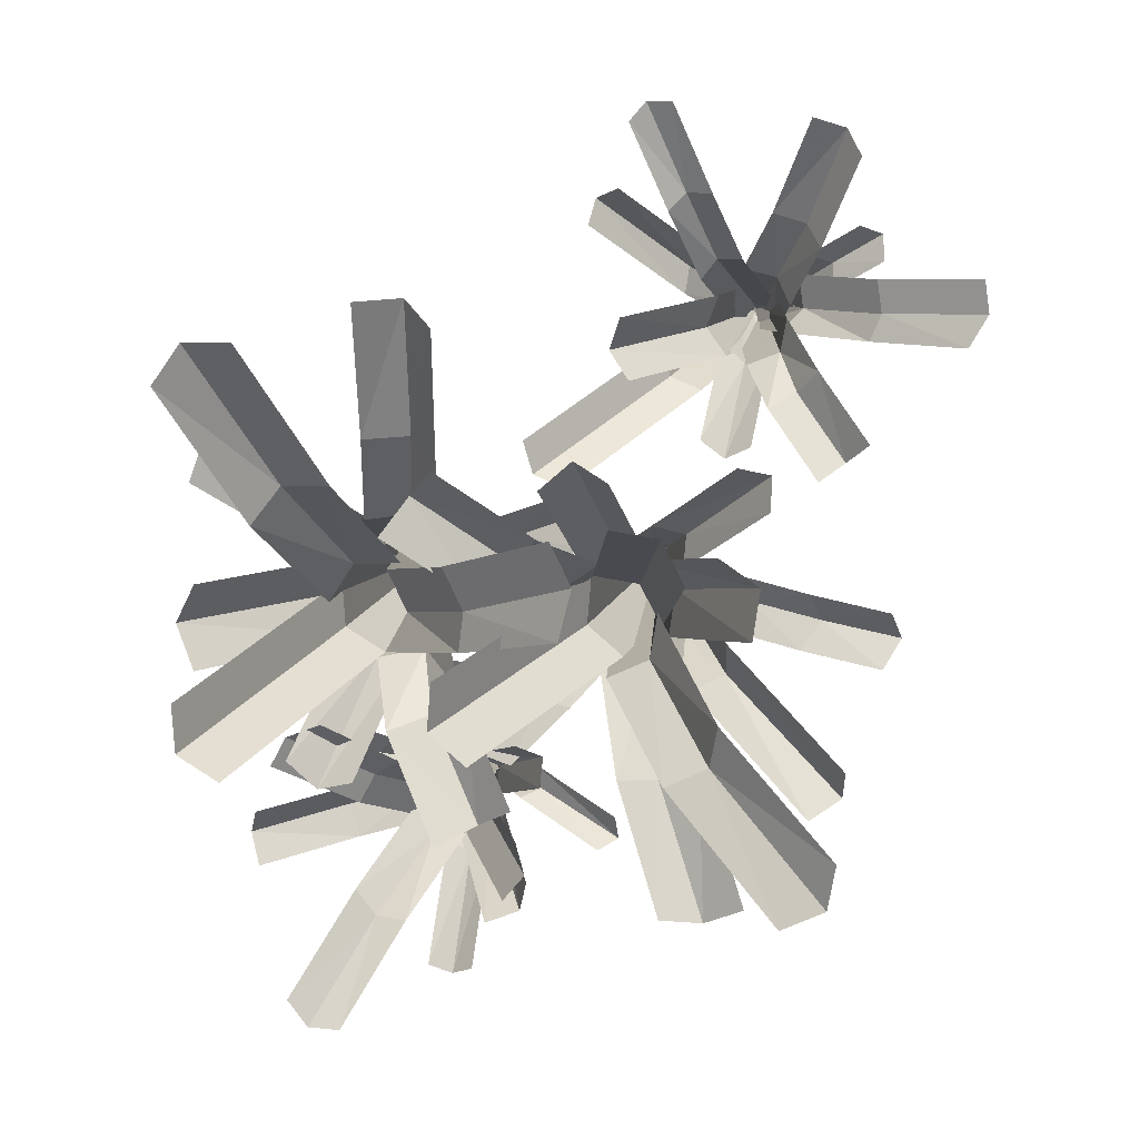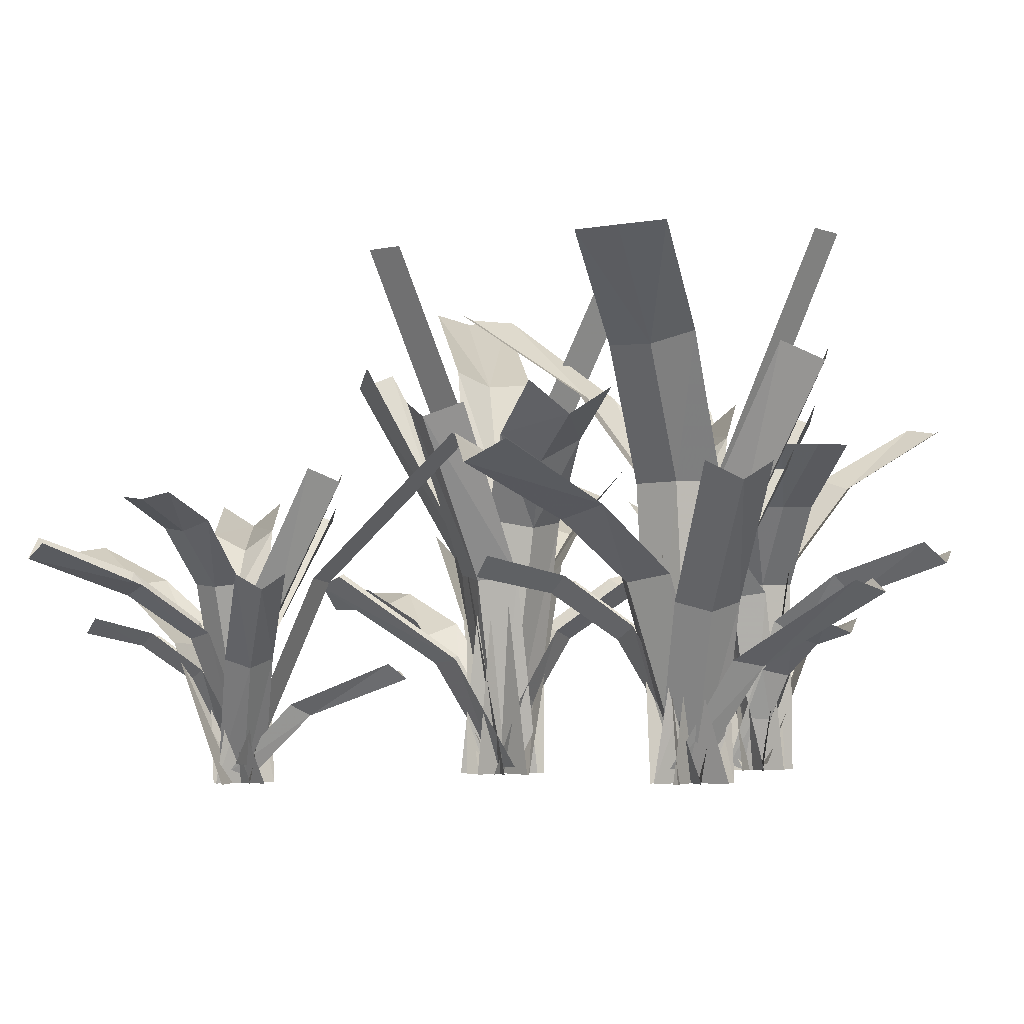
<metadata>
{"format":"obj","ext":"obj","renderer":"f3d","projection":"perspective","resolution":1024,"background":"white","views":[{"elev":10.8,"azim":9.4,"up":"+Y"},{"elev":-2.4,"azim":-141.4,"up":"+Z"}]}
</metadata>
<code>
g Wuge09_building_wuge_27
v 18.62 -76.36 -0.003263
v 25.68 -77.36 61.48
v 22.85 -67.15 61.29
v 15.79 -66.14 -0.00327
v 11.91 -84.56 -0.003264
v 18.97 -85.57 61.46
v 50.13 -80.53 123.4
v 47.3 -70.32 123.2
v 22.85 -67.15 61.29
v 25.68 -77.36 61.48
v 43.42 -88.73 123.4
v 18.97 -85.57 61.46
v 14.1 -77.56 -0.003264
v 11.56 -72.55 62.19
v 6.571 -81.9 62.27
v 9.112 -86.92 -0.003266
v 24.62 -76.25 -0.003253
v 22.08 -71.24 62.35
v 11.56 -72.55 62.19
v -3.785 -61.49 87.57
v -8.775 -70.84 87.64
v 6.571 -81.9 62.27
v 4.197 -57.06 87.73
v 22.08 -71.24 62.35
v 17.13 -74.45 -0.003265
v 16.36 -61.92 57.93
v 6.741 -66.84 59.45
v 7.56 -79.01 -0.00327
v 26.37 -79.65 -0.003255
v 25.55 -67.47 59.84
v 16.36 -61.92 57.93
v 20.79 -50.27 72.81
v 10.93 -49.39 78.04
v 6.741 -66.84 59.45
v 29.06 -54.33 79.17
v 25.55 -67.47 59.84
v 16.27 -77.94 -0.003267
v 10.44 -85.69 67.09
v 21.03 -85.28 67.26
v 26.87 -77.53 -0.003255
v 9.837 -69.52 -0.003277
v 4.003 -77.27 66.83
v 10.44 -85.69 67.09
v -2.136 -105 95.19
v 7.953 -105.1 98.45
v 21.03 -85.28 67.26
v -8.576 -96.56 95.48
v 4.003 -77.27 66.83
v 17.66 -76.18 -0.003267
v 0.4984 -77.25 44.68
v 4.899 -87.03 46.55
v 22.49 -85.61 -0.003256
v 22.6 -66.79 -0.003269
v 4.369 -68.52 49.9
v 0.4984 -77.25 44.68
v -19.26 -79.95 58.03
v -15.61 -90.01 61.06
v 4.899 -87.03 46.55
v -16.77 -71.8 65.26
v 4.369 -68.52 49.9
v 16.98 -77.39 0.7834
v 15.86 -101.2 35.96
v 23.25 -96.74 38.79
v 24.39 -72.95 2.293
v 9.895 -72.6 2.411
v 8.759 -96.29 38.59
v 14.4 -135.5 59.36
v 21.75 -131.8 64.14
v 23.25 -96.74 38.79
v 15.86 -101.2 35.96
v 7.257 -131.4 63.94
v 8.759 -96.29 38.59
v 18.2 -77.13 -0.003263
v 25.57 -84.66 51.11
v 28.36 -74.23 52.47
v 21.3 -66.99 -0.003265
v 8.138 -80.46 -0.003269
v 15.2 -87.69 52.38
v 42.87 -101.9 92.64
v 45.72 -91.54 96.62
v 28.36 -74.23 52.47
v 25.57 -84.66 51.11
v 32.57 -105 96.54
v 15.2 -87.69 52.38
v 18.39 -75.15 -0.003264
v 27.58 -68.55 45.54
v 19.16 -64.7 46.58
v 10.32 -71.12 -0.003272
v 18.13 -84.27 -0.00326
v 26.97 -77.85 46.98
v 48.62 -54.97 82.4
v 40.29 -51.01 85.78
v 19.16 -64.7 46.58
v 27.58 -68.55 45.54
v 48.1 -64.16 86.18
v 26.97 -77.85 46.98
v 18.26 -76.84 0.4635
v 37.12 -82.49 20.82
v 35.96 -74.35 21.94
v 17.29 -68.72 0.8645
v 11.79 -79.47 3.16
v 30.47 -85.1 24.26
v 65.08 -95.23 32.28
v 64.29 -87.54 34.69
v 35.96 -74.35 21.94
v 37.12 -82.49 20.82
v 58.8 -98.29 37.01
v 30.47 -85.1 24.26
v 15.56 -75.6 -0.003266
v 9.563 -73.75 17.03
v 12.55 -81.52 17.58
v 18.36 -83.38 -0.00326
v 22.1 -70.65 -0.003263
v 16.29 -68.79 17.58
v 1.134 -71.59 31.9
v -13.46 -66.48 42.47
v -11.08 -73.72 46.34
v 3.807 -79.01 34.96
v -7.206 -61.09 45.19
v 7.686 -66.37 33.81
v 26.9 -25.91 81.72
v 17.26 -24 88.01
v 35.39 -28.94 89.13
v 1.134 -71.59 31.9
v 3.807 -79.01 34.96
v 7.686 -66.37 33.81
v -30.18 -59.93 46.28
v -28.11 -67 50.97
v -24.23 -54.36 49.83
v -49.71 -87.74 68.99
v -46.04 -97.72 73.44
v -46.21 -79.03 75.67
v -19.42 -135.3 115.3
v -8.948 -135 116.9
v -25.84 -126.9 115.3
v -27.03 -45.81 106.5
v -32.02 -55.16 106.6
v -16.07 -41.38 106.7
v 103.6 76.69 5.026
v 84.97 62.03 62.03
v 94.76 58.14 63.2
v 113.3 72.77 6.386
v 100.8 86.84 6.411
v 82.22 72.18 63.39
v 49.99 37.39 106.7
v 59.78 33.5 107.8
v 94.76 58.14 63.2
v 84.97 62.03 62.03
v 47.24 47.54 108
v 82.22 72.18 63.39
v 107.3 80.95 -0.003369
v 124 81.79 42.88
v 122.5 92.27 43.39
v 102.9 90.61 -0.003387
v 101.9 71.82 -0.003355
v 116.7 74.44 45.15
v 124 81.79 42.88
v 149.2 82.1 62.02
v 147.7 92.58 62.54
v 122.5 92.27 43.39
v 145.6 73.78 63.21
v 116.7 74.44 45.15
v 107.9 76.65 -0.003365
v 118.3 69.61 57.93
v 120.3 80.22 59.45
v 110.2 87.01 -0.003377
v 98.16 72.51 -0.003362
v 108.3 65.72 59.84
v 118.3 69.61 57.93
v 124.8 58.98 72.81
v 131.5 66.25 78.04
v 120.3 80.22 59.45
v 116.6 54.91 79.17
v 108.3 65.72 59.84
v 106.2 79.97 13.44
v 98.87 98 60.6
v 94.1 91.69 61.64
v 101.4 73.64 14.35
v 114.1 79.94 14.35
v 106.8 97.92 61.32
v 98.87 98 60.6
v 91.29 118.6 76.86
v 86.22 113.3 80.02
v 94.1 91.69 61.64
v 99.19 118.6 77.97
v 106.8 97.92 61.32
v 106.2 77.28 -0.003374
v 115.9 91.53 44.68
v 105.4 94.02 46.55
v 95.81 79.23 -0.00338
v 110.6 67.64 -0.003359
v 120.4 83.13 49.9
v 115.9 91.53 44.68
v 125.8 108.8 58.03
v 115.6 112.1 61.06
v 105.4 94.02 46.55
v 130.7 101.9 65.26
v 120.4 83.13 49.9
v 105.7 78.56 0.7833
v 87.55 93.98 35.96
v 86.53 85.42 38.79
v 104.7 69.98 2.292
v 113.8 81.24 2.411
v 95.75 96.62 38.59
v 61.29 116.1 59.36
v 59.66 108.1 64.14
v 86.53 85.42 38.79
v 87.55 93.98 35.96
v 68.88 119.2 63.94
v 95.75 96.62 38.59
v 105.1 77.44 -0.003367
v 94.68 76.2 51.11
v 101.2 67.63 52.47
v 111.3 68.8 -0.003349
v 108.7 87.44 -0.003378
v 98.61 86.27 52.38
v 70.46 73.04 92.64
v 76.92 64.46 96.62
v 101.2 67.63 52.47
v 94.68 76.2 51.11
v 74.3 83.1 96.54
v 98.61 86.27 52.38
v 106.6 76.08 -0.003361
v 106.2 64.77 45.54
v 114.4 69.08 46.58
v 114.7 80.01 -0.003365
v 99.54 81.86 -0.003377
v 99.22 70.93 46.98
v 104.1 39.82 82.4
v 112.3 43.99 85.78
v 114.4 69.08 46.58
v 106.2 64.77 45.54
v 97.15 45.84 86.18
v 99.22 70.93 46.98
v 105.3 77.22 0.4633
v 89.34 65.74 20.82
v 96.49 61.68 21.94
v 112.4 73.02 0.8645
v 107.2 83.94 3.16
v 91.34 72.6 24.26
v 62.17 51.38 32.28
v 68.74 47.32 34.69
v 96.49 61.68 21.94
v 89.34 65.74 20.82
v 63.59 58.23 37.01
v 91.34 72.6 24.26
v 108 78.59 -0.003366
v 113.1 82.21 17.03
v 105.1 84.59 17.58
v 100.1 81.13 -0.003372
v 107.9 70.4 -0.003351
v 112.9 73.86 17.58
v 120 87.56 31.9
v 132.9 95.99 42.47
v 125.7 98.54 46.34
v 112.5 89.98 34.96
v 133.4 87.75 45.19
v 120.1 79.19 33.81
v 140.4 39.26 81.72
v 147.8 45.72 88.01
v 132.8 34.39 89.13
v 120 87.56 31.9
v 112.5 89.98 34.96
v 120.1 79.19 33.81
v 148.3 105.2 46.28
v 141.5 107.9 50.97
v 149.1 97.12 49.83
v 138.2 137.7 68.99
v 128.1 140.9 73.44
v 143 129.6 75.67
v 80.17 145.6 85.03
v 75.27 139.7 87.08
v 88.1 145.6 85.93
v 181.3 83.44 72.45
v 179.8 93.92 72.96
v 175.5 73.34 74.3
f 1 2 3
f 3 4 1
f 5 6 2
f 2 1 5
f 7 8 9
f 9 10 7
f 11 7 10
f 10 12 11
f 13 14 15
f 15 16 13
f 17 18 14
f 14 13 17
f 19 20 21
f 21 22 19
f 23 20 19
f 19 24 23
f 25 26 27
f 27 28 25
f 29 30 26
f 26 25 29
f 31 32 33
f 33 34 31
f 35 32 31
f 31 36 35
f 37 38 39
f 39 40 37
f 41 42 38
f 38 37 41
f 43 44 45
f 45 46 43
f 47 44 43
f 43 48 47
f 49 50 51
f 51 52 49
f 53 54 50
f 50 49 53
f 55 56 57
f 57 58 55
f 59 56 55
f 55 60 59
f 61 62 63
f 63 64 61
f 65 66 62
f 62 61 65
f 67 68 69
f 69 70 67
f 71 67 70
f 70 72 71
f 73 74 75
f 75 76 73
f 77 78 74
f 74 73 77
f 79 80 81
f 81 82 79
f 83 79 82
f 82 84 83
f 85 86 87
f 87 88 85
f 89 90 86
f 86 85 89
f 91 92 93
f 93 94 91
f 95 91 94
f 94 96 95
f 97 98 99
f 99 100 97
f 101 102 98
f 98 97 101
f 103 104 105
f 105 106 103
f 107 103 106
f 106 108 107
f 109 110 111
f 111 112 109
f 109 113 114
f 114 110 109
f 115 116 117
f 117 118 115
f 119 116 115
f 115 120 119
f 121 122 33
f 33 32 121
f 35 123 121
f 121 32 35
f 110 124 125
f 125 111 110
f 126 124 110
f 110 114 126
f 116 127 128
f 128 117 116
f 129 127 116
f 116 119 129
f 130 131 57
f 57 56 130
f 132 130 56
f 56 59 132
f 44 133 134
f 134 45 44
f 135 133 44
f 44 47 135
f 20 136 137
f 137 21 20
f 138 136 20
f 20 23 138
f 139 140 141
f 141 142 139
f 143 144 140
f 140 139 143
f 145 146 147
f 147 148 145
f 149 145 148
f 148 150 149
f 151 152 153
f 153 154 151
f 155 156 152
f 152 151 155
f 157 158 159
f 159 160 157
f 161 158 157
f 157 162 161
f 163 164 165
f 165 166 163
f 167 168 164
f 164 163 167
f 169 170 171
f 171 172 169
f 173 170 169
f 169 174 173
f 175 176 177
f 177 178 175
f 179 180 176
f 176 175 179
f 181 182 183
f 183 184 181
f 185 182 181
f 181 186 185
f 187 188 189
f 189 190 187
f 191 192 188
f 188 187 191
f 193 194 195
f 195 196 193
f 197 194 193
f 193 198 197
f 199 200 201
f 201 202 199
f 203 204 200
f 200 199 203
f 205 206 207
f 207 208 205
f 209 205 208
f 208 210 209
f 211 212 213
f 213 214 211
f 215 216 212
f 212 211 215
f 217 218 219
f 219 220 217
f 221 217 220
f 220 222 221
f 223 224 225
f 225 226 223
f 227 228 224
f 224 223 227
f 229 230 231
f 231 232 229
f 233 229 232
f 232 234 233
f 235 236 237
f 237 238 235
f 239 240 236
f 236 235 239
f 241 242 243
f 243 244 241
f 245 241 244
f 244 246 245
f 247 248 249
f 249 250 247
f 247 251 252
f 252 248 247
f 253 254 255
f 255 256 253
f 257 254 253
f 253 258 257
f 259 260 171
f 171 170 259
f 173 261 259
f 259 170 173
f 248 262 263
f 263 249 248
f 264 262 248
f 248 252 264
f 254 265 266
f 266 255 254
f 267 265 254
f 254 257 267
f 268 269 195
f 195 194 268
f 270 268 194
f 194 197 270
f 182 271 272
f 272 183 182
f 273 271 182
f 182 185 273
f 158 274 275
f 275 159 158
f 276 274 158
f 158 161 276
g huodong_fuben_234_zhiwu_01_01
v -4.901 -9.527 -0.004528
v -13.04 -15.15 85.27
v -0.5398 -22.88 85
v 7.6 -17.26 -0.004513
v -5.787 5.149 -0.004538
v -13.93 -0.4696 85.24
v -40.93 -34.94 171.2
v -28.43 -42.68 170.9
v -0.5398 -22.88 85
v -13.04 -15.15 85.27
v -41.81 -20.27 171.2
v -13.93 -0.4696 85.24
v -0.8339 -8.462 -0.004525
v 6.861 -9.701 86.26
v 0.4414 3.527 86.36
v -7.254 4.765 -0.004539
v -7.939 -21.33 -0.004524
v -0.2439 -22.57 86.48
v 6.861 -9.701 86.26
v 31.79 -1.51 121.5
v 25.37 11.72 121.6
v 0.4414 3.527 86.36
v 30.24 -14.08 121.7
v -0.2439 -22.57 86.48
v -1.591 -10.06 -0.004525
v 11 -22.1 80.35
v 16.16 -8.038 82.46
v 3.863 3.591 -0.004528
v -15.89 -13.47 -0.004536
v -3.593 -25.1 83
v 11 -22.1 80.35
v 17.45 -38.14 101
v 28.31 -29.75 108.2
v 16.16 -8.038 82.46
v 5.197 -41.79 109.8
v -3.593 -25.1 83
v -4.088 -6.492 -0.004529
v -8.107 6.353 93.05
v -16.21 -5.912 93.3
v -12.19 -18.76 -0.004529
v 10.6 -6.048 -0.004517
v 6.585 6.798 92.7
v -8.107 6.353 93.05
v -19.67 36.12 132
v -27.92 24.82 136.5
v -16.21 -5.912 93.3
v -4.974 36.57 132.4
v 6.585 6.798 92.7
v -2.383 -6.311 -0.004528
v 3.02 16.92 61.97
v -11.73 14.97 64.56
v -16.84 -8.968 -0.004539
v 8.122 -16.6 -0.004513
v 13.08 8.308 69.21
v 3.02 16.92 61.97
v 7.302 44.25 80.48
v -7.522 43.4 84.69
v -11.73 14.97 64.56
v 17.14 37.71 90.51
v 13.08 8.308 69.21
v -4.775 -7.372 0.8598
v -24.64 11.6 52.96
v -26.71 -0.4097 56.04
v -6.948 -19.27 2.116
v 6.882 -4.677 2.528
v -12.8 14.12 56
v -56.16 41.99 90.43
v -58.81 30.53 96.32
v -26.71 -0.4097 56.04
v -24.64 11.6 52.96
v -44.9 45.06 96.27
v -12.8 14.12 56
v -5.21 -8.343 -0.004529
v -19.8 -7.614 70.89
v -12.82 -20.86 72.77
v 1.188 -21.58 -0.004516
v 1.917 4.515 -0.004531
v -12.1 5.236 72.65
v -53.65 -6.348 128.5
v -46.8 -19.57 134
v -12.82 -20.86 72.77
v -19.8 -7.614 70.89
v -46.08 6.523 133.9
v -12.1 5.236 72.65
v -3.532 -10.53 -0.004527
v -6.682 -25.92 63.17
v 5.521 -21.91 64.61
v 8.488 -7.047 -0.004518
v -11.85 -1.006 -0.004539
v -14.81 -15.87 65.16
v -15.32 -59.56 114.3
v -3.109 -55.75 119
v 5.521 -21.91 64.61
v -6.682 -25.92 63.17
v -23.44 -49.71 119.5
v -14.81 -15.87 65.16
v -6.089 -8.737 3.725
v -27.76 -11.99 36.33
v -18.88 -18.87 38.88
v 2.457 -16.03 5.38
v -1.515 0.535 4.611
v -22.86 -2.307 38.15
v -66.55 -19.16 58.97
v -58.29 -25.42 63.28
v -18.88 -18.87 38.88
v -27.76 -11.99 36.33
v -62.27 -8.862 62.55
v -22.86 -2.307 38.15
v -1.068 -7.417 -0.004526
v 6.78 -3.657 23.63
v -3.579 1.443 24.39
v -11.25 -2.128 -0.004538
v -3.071 -18.61 -0.004521
v 4.596 -15.04 24.39
v 17.4 2.078 44.25
v 37.07 10.61 58.9
v 27.84 15.75 64.27
v 7.694 7.116 48.48
v 35.78 -0.7685 62.68
v 15.64 -9.404 46.89
v 34.15 -68.7 113.3
v 45.78 -61.58 122.1
v 22.66 -73.61 123.6
v 17.4 2.078 44.25
v 7.694 7.116 48.48
v 15.64 -9.404 46.89
v 60.27 19.68 64.2
v 51.51 24.94 70.7
v 59.45 8.416 69.11
v 9.057 87.82 95.69
v -5.663 86.91 101.9
v 19.23 79.69 105
v -39.88 80.14 159.9
v -48.02 68.1 162.1
v -25.19 80.55 159.9
v 68.35 11.77 147.7
v 61.93 25 147.8
v 64.36 -4.132 147.9
f 277 278 279
f 279 280 277
f 281 282 278
f 278 277 281
f 283 284 285
f 285 286 283
f 287 283 286
f 286 288 287
f 289 290 291
f 291 292 289
f 293 294 290
f 290 289 293
f 295 296 297
f 297 298 295
f 299 296 295
f 295 300 299
f 301 302 303
f 303 304 301
f 305 306 302
f 302 301 305
f 307 308 309
f 309 310 307
f 311 308 307
f 307 312 311
f 313 314 315
f 315 316 313
f 317 318 314
f 314 313 317
f 319 320 321
f 321 322 319
f 323 320 319
f 319 324 323
f 325 326 327
f 327 328 325
f 329 330 326
f 326 325 329
f 331 332 333
f 333 334 331
f 335 332 331
f 331 336 335
f 337 338 339
f 339 340 337
f 341 342 338
f 338 337 341
f 343 344 345
f 345 346 343
f 347 343 346
f 346 348 347
f 349 350 351
f 351 352 349
f 353 354 350
f 350 349 353
f 355 356 357
f 357 358 355
f 359 355 358
f 358 360 359
f 361 362 363
f 363 364 361
f 365 366 362
f 362 361 365
f 367 368 369
f 369 370 367
f 371 367 370
f 370 372 371
f 373 374 375
f 375 376 373
f 377 378 374
f 374 373 377
f 379 380 381
f 381 382 379
f 383 379 382
f 382 384 383
f 385 386 387
f 387 388 385
f 385 389 390
f 390 386 385
f 391 392 393
f 393 394 391
f 395 392 391
f 391 396 395
f 397 398 309
f 309 308 397
f 311 399 397
f 397 308 311
f 386 400 401
f 401 387 386
f 402 400 386
f 386 390 402
f 392 403 404
f 404 393 392
f 405 403 392
f 392 395 405
f 406 407 333
f 333 332 406
f 408 406 332
f 332 335 408
f 320 409 410
f 410 321 320
f 411 409 320
f 320 323 411
f 296 412 413
f 413 297 296
f 414 412 296
f 296 299 414
g Wuge09_building_wuge_26
v 73.83 -7.159 -0.004528
v 78.99 1.274 85.27
v 64.43 3.288 85
v 59.26 -5.145 -0.004539
v 80.58 -20.22 -0.004515
v 85.75 -11.79 85.24
v 96.48 30.66 171.2
v 81.92 32.68 170.9
v 64.43 3.288 85
v 78.99 1.274 85.27
v 103.2 17.6 171.2
v 85.75 -11.79 85.24
v 70.54 -9.779 -0.004528
v 63 -11.76 86.26
v 74.23 -21.26 86.36
v 81.76 -19.28 -0.004515
v 71.83 4.866 -0.004536
v 64.29 2.883 86.48
v 30.39 -27.02 165.9
v 41.61 -36.51 166
v 74.23 -21.26 86.36
v 63 -11.76 86.26
v 31.68 -12.37 166.1
v 64.29 2.883 86.48
v 70.58 -8.01 -0.004529
v 54.2 -2.096 80.35
v 55.17 -17.05 82.46
v 71.12 -22.7 -0.004521
v 82.28 0.8956 -0.004526
v 66.33 6.552 83
v 54.2 -2.096 80.35
v 41.81 9.962 101
v 35.27 -2.107 108.2
v 55.17 -17.05 82.46
v 51.53 18.26 109.8
v 66.33 6.552 83
v 74.31 -10.26 -0.004525
v 83.19 -20.38 93.05
v 85.63 -5.886 93.3
v 76.76 4.233 -0.004532
v 61.06 -16.62 -0.004531
v 69.93 -26.74 92.7
v 83.19 -20.38 93.05
v 105.8 -42.92 132
v 108.8 -29.25 136.5
v 85.63 -5.886 93.3
v 92.55 -49.28 132.4
v 69.93 -26.74 92.7
v 72.83 -11.12 -0.004526
v 77.29 -34.55 61.97
v 89.98 -26.8 64.56
v 84.97 -2.838 -0.004522
v 59.06 -5.967 -0.004539
v 64.6 -30.75 69.21
v 77.29 -34.55 61.97
v 84.44 -61.28 80.48
v 97.65 -54.5 84.69
v 89.98 -26.8 64.56
v 72.79 -59.27 90.51
v 64.6 -30.75 69.21
v 74.06 -9.562 -0.5129
v 101.5 -35.28 44.82
v 101.9 -24.02 50.38
v 74.43 1.996 3.24
v 63.19 -14.55 1.175
v 90.55 -40.42 47.89
v 140.8 -66.86 72.69
v 142.2 -56.62 80.83
v 101.9 -24.02 50.38
v 101.5 -35.28 44.82
v 130.8 -73.02 78.34
v 90.55 -40.42 47.89
v 74.59 -8.117 -0.004526
v 88.22 -2.877 70.89
v 76.48 6.412 72.77
v 63.38 1.399 -0.00454
v 73.28 -22.76 -0.004519
v 86.38 -17.75 72.65
v 119.7 9.666 128.5
v 108.1 18.99 134
v 76.48 6.412 72.77
v 88.22 -2.877 70.89
v 118 -5.168 133.9
v 86.38 -17.75 72.65
v 72.17 -6.793 -0.004529
v 68.82 8.549 63.17
v 59.28 -0.052 64.61
v 62.59 -14.85 -0.004531
v 83.63 -12.14 -0.004518
v 80.32 2.655 65.16
v 63.1 42.81 114.3
v 53.48 34.38 119
v 59.28 -0.052 64.61
v 68.82 8.549 63.17
v 74.52 37.09 119.5
v 80.32 2.655 65.16
v 72.77 -5.138 2.276
v 87.25 8.229 36.26
v 76.11 10.87 37.41
v 61.86 -2.02 2.538
v 72.34 -15.43 3.552
v 86.59 -2.531 38.46
v 116.8 31.88 61.52
v 106.2 34.29 64.53
v 76.11 10.87 37.41
v 87.25 8.229 36.26
v 116.7 20.89 65.58
v 86.59 -2.531 38.46
v 71.18 -10.64 -0.004527
v 65.52 -17.26 23.63
v 77.06 -17.73 24.39
v 82.62 -11.36 -0.004519
v 68.48 0.4078 -0.004535
v 62.91 -5.961 24.39
v 58.13 -26.8 44.25
v 43.6 -42.56 58.9
v 54.12 -43.53 64.27
v 69.05 -27.48 48.48
v 40.17 -31.64 62.68
v 55.1 -15.59 46.89
v 14.16 31.14 113.3
v 6.418 19.92 122.1
v 22.68 40.28 123.6
v 58.13 -26.8 44.25
v 69.05 -27.48 48.48
v 55.1 -15.59 46.89
v 26.05 -60.25 64.2
v 36.19 -61.51 70.7
v 22.24 -49.62 69.11
v 100.5 -101.8 95.69
v 113.6 -95.03 101.9
v 87.87 -98.51 105
v 142.1 -74.99 159.9
v 144.7 -60.69 162.1
v 128.8 -81.32 159.9
v 78.28 -9.025 6.207
v 92.02 -10.12 27.28
v 86.42 -0.2205 29.36
v 72.75 0.9409 7.488
v 70.73 -17.34 7.958
v 84.39 -18.5 29.83
v 108.4 -11.07 44.66
v 132.3 -14.58 54.16
v 128.7 -5.251 60.51
v 104.1 -1.572 50.01
v 126.1 -23.44 59.48
v 101.5 -19.76 48.97
v 108.4 -11.07 44.66
v 104.1 -1.572 50.01
v 101.5 -19.76 48.97
v 157.3 -19.55 53.81
v 154.4 -10.38 61.17
v 151.8 -28.57 60.13
f 415 416 417
f 417 418 415
f 419 420 416
f 416 415 419
f 421 422 423
f 423 424 421
f 425 421 424
f 424 426 425
f 427 428 429
f 429 430 427
f 431 432 428
f 428 427 431
f 433 434 435
f 435 436 433
f 437 433 436
f 436 438 437
f 439 440 441
f 441 442 439
f 443 444 440
f 440 439 443
f 445 446 447
f 447 448 445
f 449 446 445
f 445 450 449
f 451 452 453
f 453 454 451
f 455 456 452
f 452 451 455
f 457 458 459
f 459 460 457
f 461 458 457
f 457 462 461
f 463 464 465
f 465 466 463
f 467 468 464
f 464 463 467
f 469 470 471
f 471 472 469
f 473 470 469
f 469 474 473
f 475 476 477
f 477 478 475
f 479 480 476
f 476 475 479
f 481 482 483
f 483 484 481
f 485 481 484
f 484 486 485
f 487 488 489
f 489 490 487
f 491 492 488
f 488 487 491
f 493 494 495
f 495 496 493
f 497 493 496
f 496 498 497
f 499 500 501
f 501 502 499
f 503 504 500
f 500 499 503
f 505 506 507
f 507 508 505
f 509 505 508
f 508 510 509
f 511 512 513
f 513 514 511
f 515 516 512
f 512 511 515
f 517 518 519
f 519 520 517
f 521 517 520
f 520 522 521
f 523 524 525
f 525 526 523
f 523 527 528
f 528 524 523
f 529 530 531
f 531 532 529
f 533 530 529
f 529 534 533
f 535 536 447
f 447 446 535
f 449 537 535
f 535 446 449
f 524 538 539
f 539 525 524
f 540 538 524
f 524 528 540
f 530 541 542
f 542 531 530
f 543 541 530
f 530 533 543
f 544 545 471
f 471 470 544
f 546 544 470
f 470 473 546
f 458 547 548
f 548 459 458
f 549 547 458
f 458 461 549
f 550 551 552
f 552 553 550
f 550 554 555
f 555 551 550
f 556 557 558
f 558 559 556
f 560 557 556
f 556 561 560
f 551 562 563
f 563 552 551
f 564 562 551
f 551 555 564
f 557 565 566
f 566 558 557
f 567 565 557
f 557 560 567

</code>
